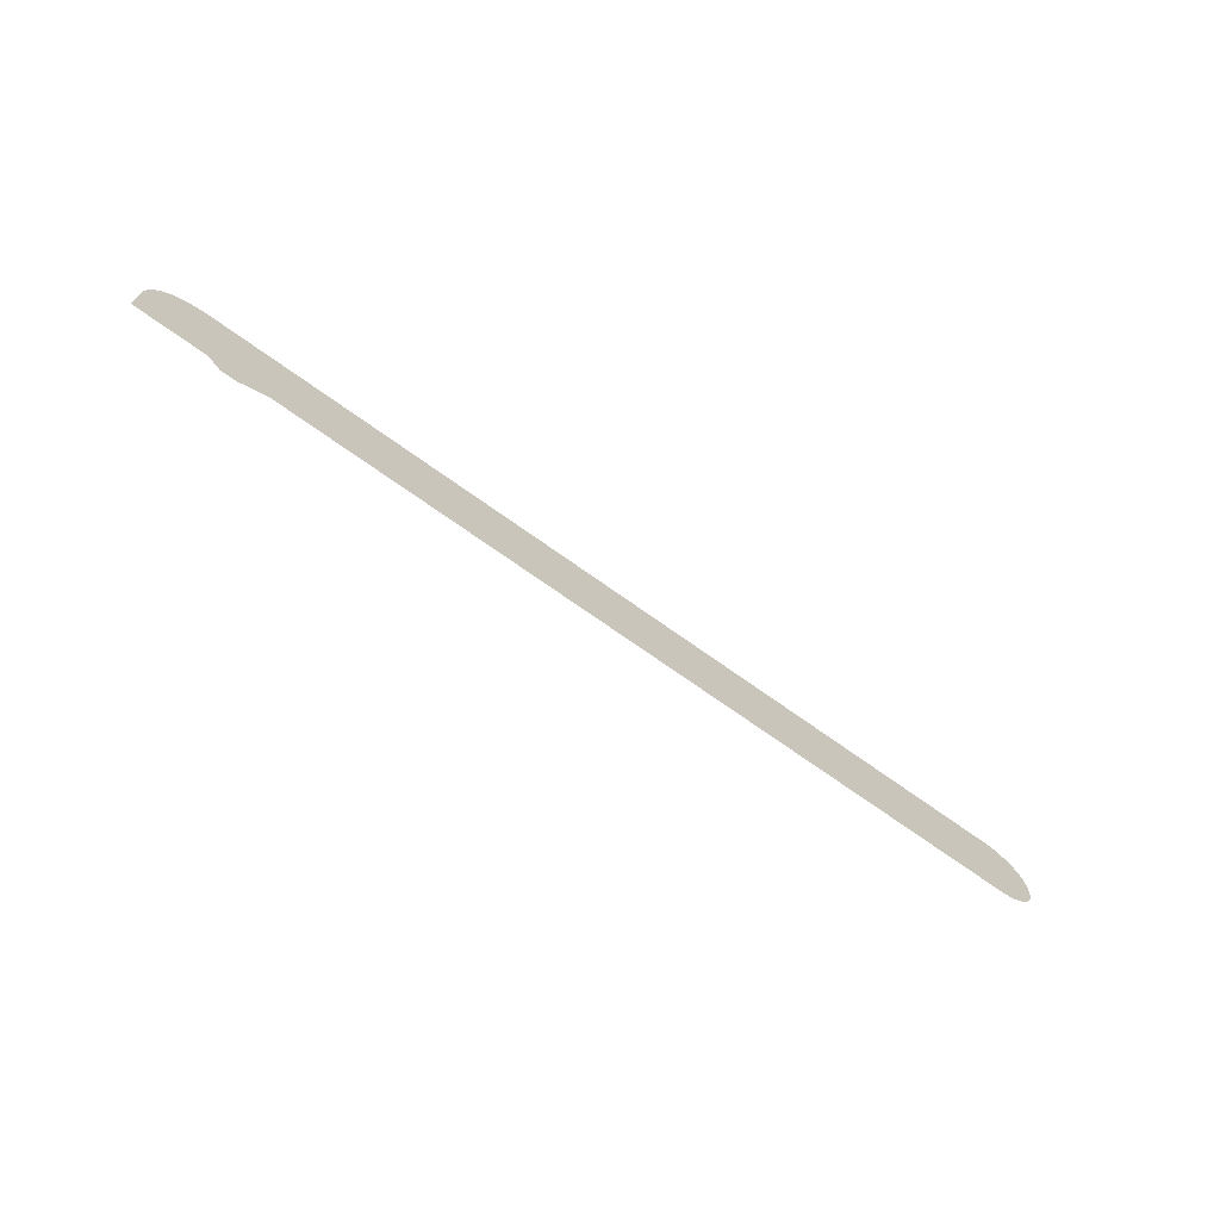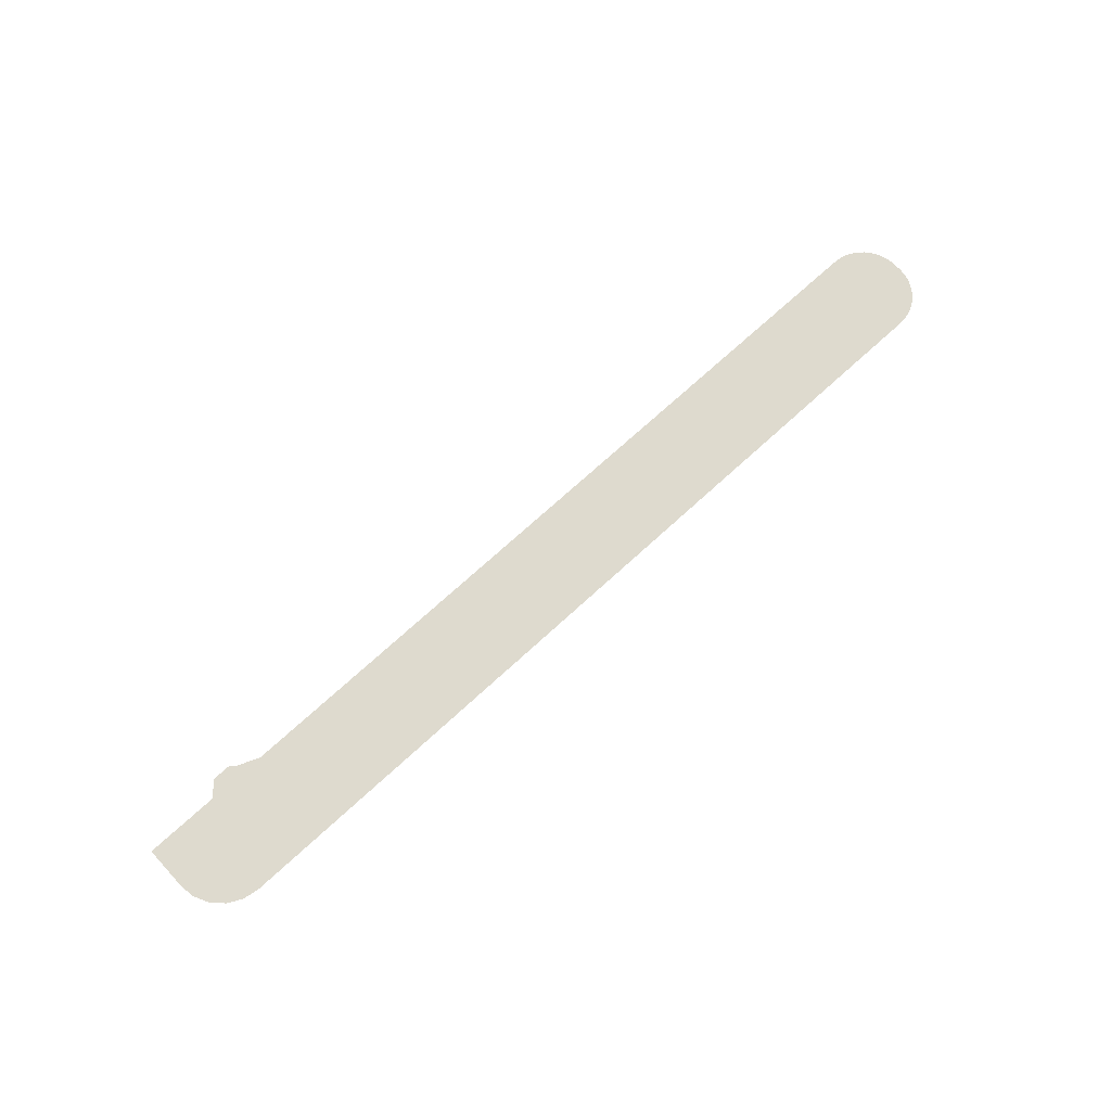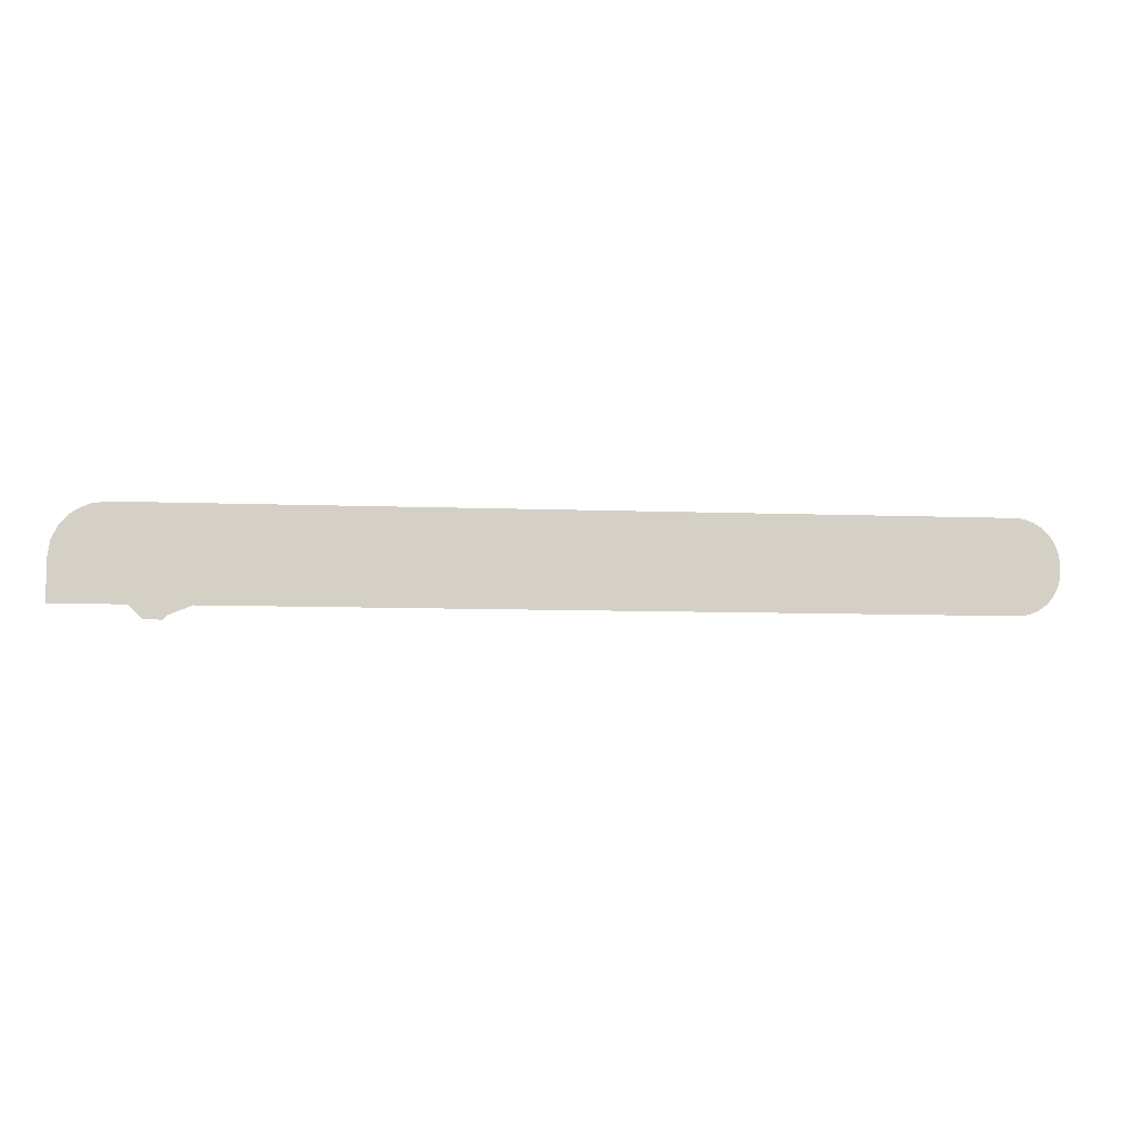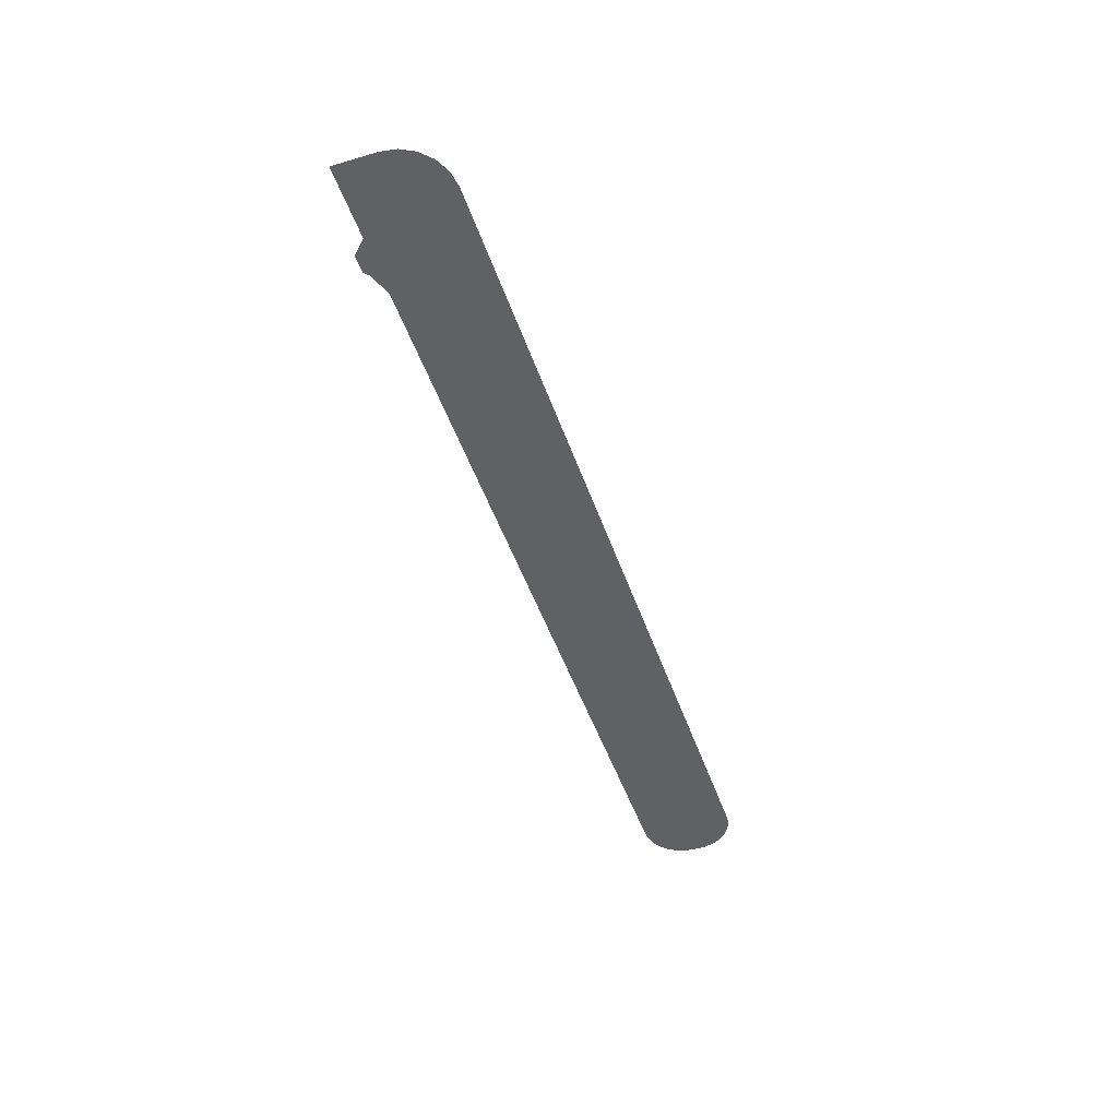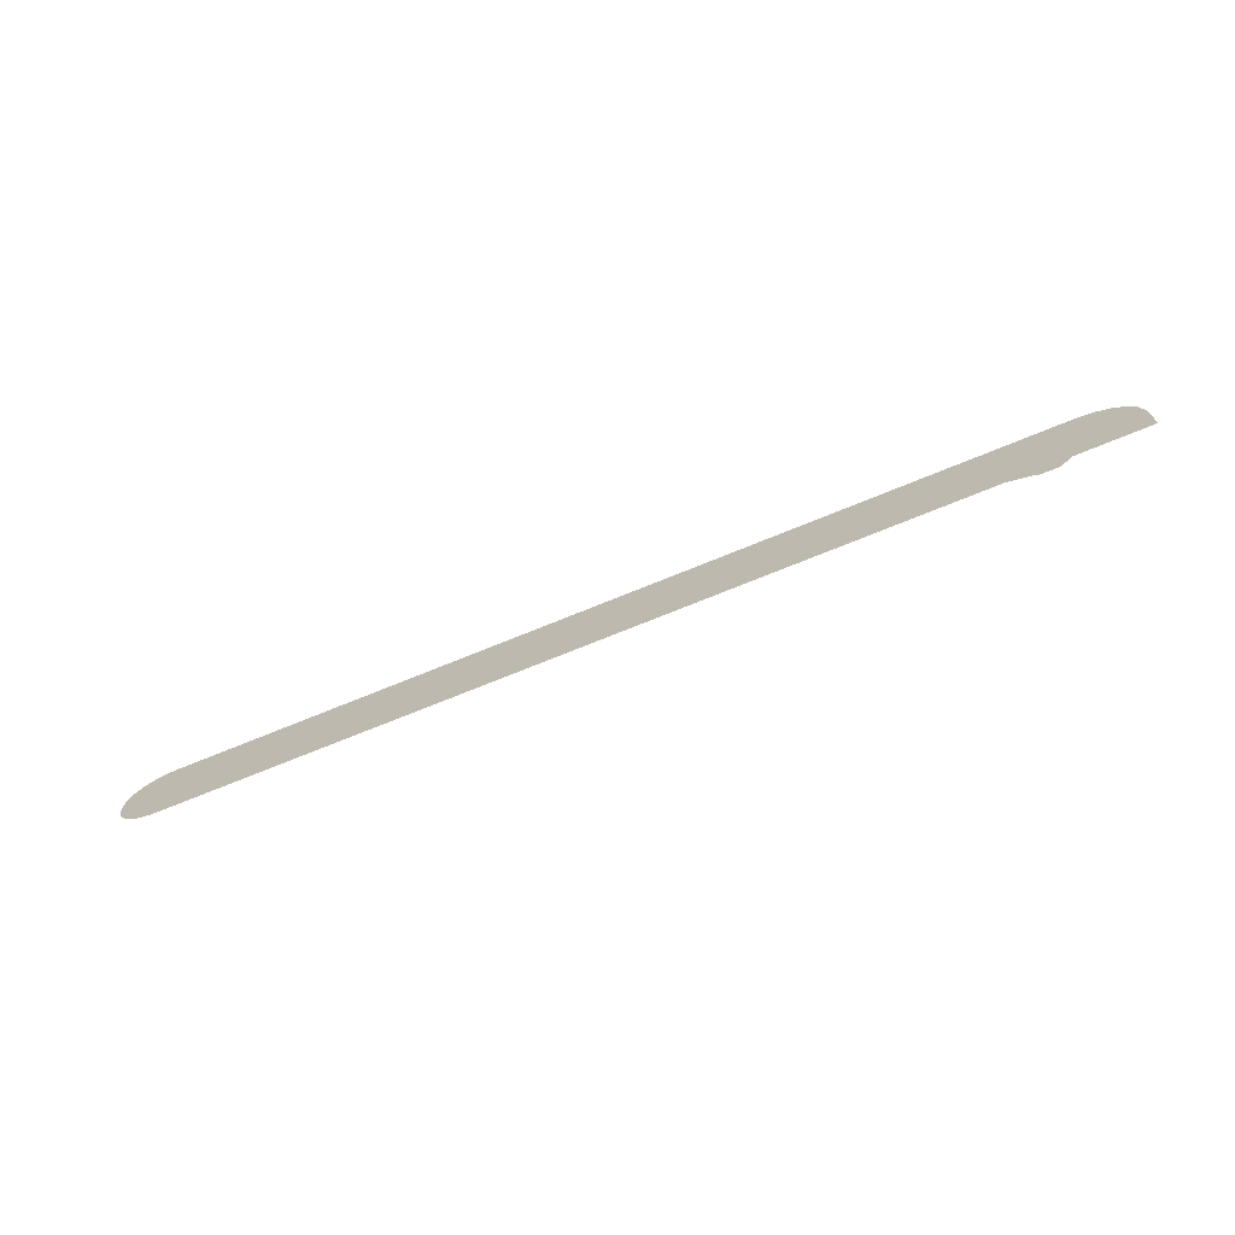
<metadata>
{"format":"obj","ext":"obj","renderer":"f3d","projection":"perspective","resolution":1024,"background":"white","views":[{"elev":-68.8,"azim":-36.0,"up":"+Z"},{"elev":71.2,"azim":-42.6,"up":"+Y"},{"elev":-8.5,"azim":-6.0,"up":"+Z"},{"elev":-47.3,"azim":-71.6,"up":"+Y"},{"elev":-71.0,"azim":-157.6,"up":"+Z"}]}
</metadata>
<code>
o Plane
v -1.233 -0 1.233
v 1.233 -0 1.233
v 1.233 0 -1.233
v -1.233 0 -1.233
v 9.806 -0 1.233
v 9.806 0 -1.233
v 11.21 -0 1.233
v 11.39 -0 1.219
v 11.57 -0 1.177
v 11.73 -0 1.109
v 11.88 -0 1.015
v 12.02 -0 0.8993
v 12.13 -0 0.7634
v 12.23 -0 0.611
v 12.3 -0 0.4459
v 12.34 -0 0.2721
v 12.35 -0 0.09393
v 12.35 0 -0.09393
v 12.34 0 -0.2721
v 12.3 0 -0.4459
v 12.23 0 -0.611
v 12.13 0 -0.7634
v 12.02 0 -0.8993
v 11.88 0 -1.015
v 11.73 0 -1.109
v 11.57 0 -1.177
v 11.39 0 -1.219
v 11.21 0 -1.233
v -8.926 0 -1.233
v -9.009 0 -1.198
v -9.092 0 -1.164
v -9.175 0 -1.13
v -9.258 0 -1.095
v -9.341 0 -1.061
v -9.424 0 -1.026
v -9.508 0 -0.9918
v -9.862 0 -0.6375
v -9.862 -0 1.233
v -12.36 0 -1.233
v -10.46 0 -1.233
v -10.1 0 -1.587
v -12.36 0 -0.105
v -12.29 -0 0.3084
v -12.1 -0 0.6814
v -11.81 -0 0.9774
v -11.43 -0 1.167
v -11.02 -0 1.233
v -10.03 0 -1.587
v -9.965 0 -1.587
v -9.896 0 -1.587
v -9.827 0 -1.587
v -9.621 0 -1.587
v -9.69 0 -1.587
v -9.759 0 -1.587
v -9.508 0 -1.474
v -9.508 0 -1.405
v -9.429 0 -1.38
v -9.424 0 -1.439
v -9.508 0 -1.336
v -9.433 0 -1.321
v -9.508 0 -1.267
v -9.435 0 -1.262
v -9.508 0 -1.198
v -9.435 0 -1.203
v -9.352 0 -1.355
v -9.341 0 -1.405
v -9.362 0 -1.305
v -9.368 0 -1.257
v -9.368 0 -1.209
v -9.277 0 -1.328
v -9.258 0 -1.371
v -9.296 0 -1.287
v -9.312 0 -1.25
v -9.312 0 -1.216
v -9.429 0 -1.085
v -9.508 0 -1.061
v -9.352 0 -1.111
v -9.277 0 -1.138
v -9.206 0 -1.167
v -9.433 0 -1.144
v -9.508 0 -1.13
v -9.362 0 -1.16
v -9.296 0 -1.179
v -9.238 0 -1.203
v -9.271 0 -1.233
v -9.009 0 -1.267
v -9.073 0 -1.233
v -9.092 0 -1.302
v -9.138 0 -1.266
v -9.175 0 -1.336
v -9.206 0 -1.298
v -9.138 0 -1.199
v -9.186 0 -1.233
v -9.238 0 -1.263
f 1 2 3 4
f 3 2 5 6
f 6 5 7 8 9 10 11 12 13 14 15 16 17 18 19 20 21 22 23 24 25 26 27 28
f 1 4 29 30 31 32 33 34 35 36 37 38
f 38 37 40 39 42 43 44 45 46 47
f 55 56 57 58
f 56 59 60 57
f 59 61 62 60
f 61 63 64 62
f 58 57 65 66
f 57 60 67 65
f 60 62 68 67
f 62 64 69 68
f 66 65 70 71
f 65 67 72 70
f 67 68 73 72
f 68 69 74 73
f 36 35 75 76
f 35 34 77 75
f 34 33 78 77
f 33 32 79 78
f 76 75 80 81
f 75 77 82 80
f 77 78 83 82
f 78 79 84 83
f 81 80 64 63
f 80 82 69 64
f 82 83 74 69
f 83 84 85 74
f 29 86 87 30
f 86 88 89 87
f 88 90 91 89
f 90 71 70 91
f 30 87 92 31
f 87 89 93 92
f 89 91 94 93
f 91 70 72 94
f 31 92 79 32
f 92 93 84 79
f 93 94 85 84
f 94 72 73 85
f 73 74 85
f 52 53 54 51 50 49 48 41 40 37 36 76 81 63 61 59 56 55

</code>
